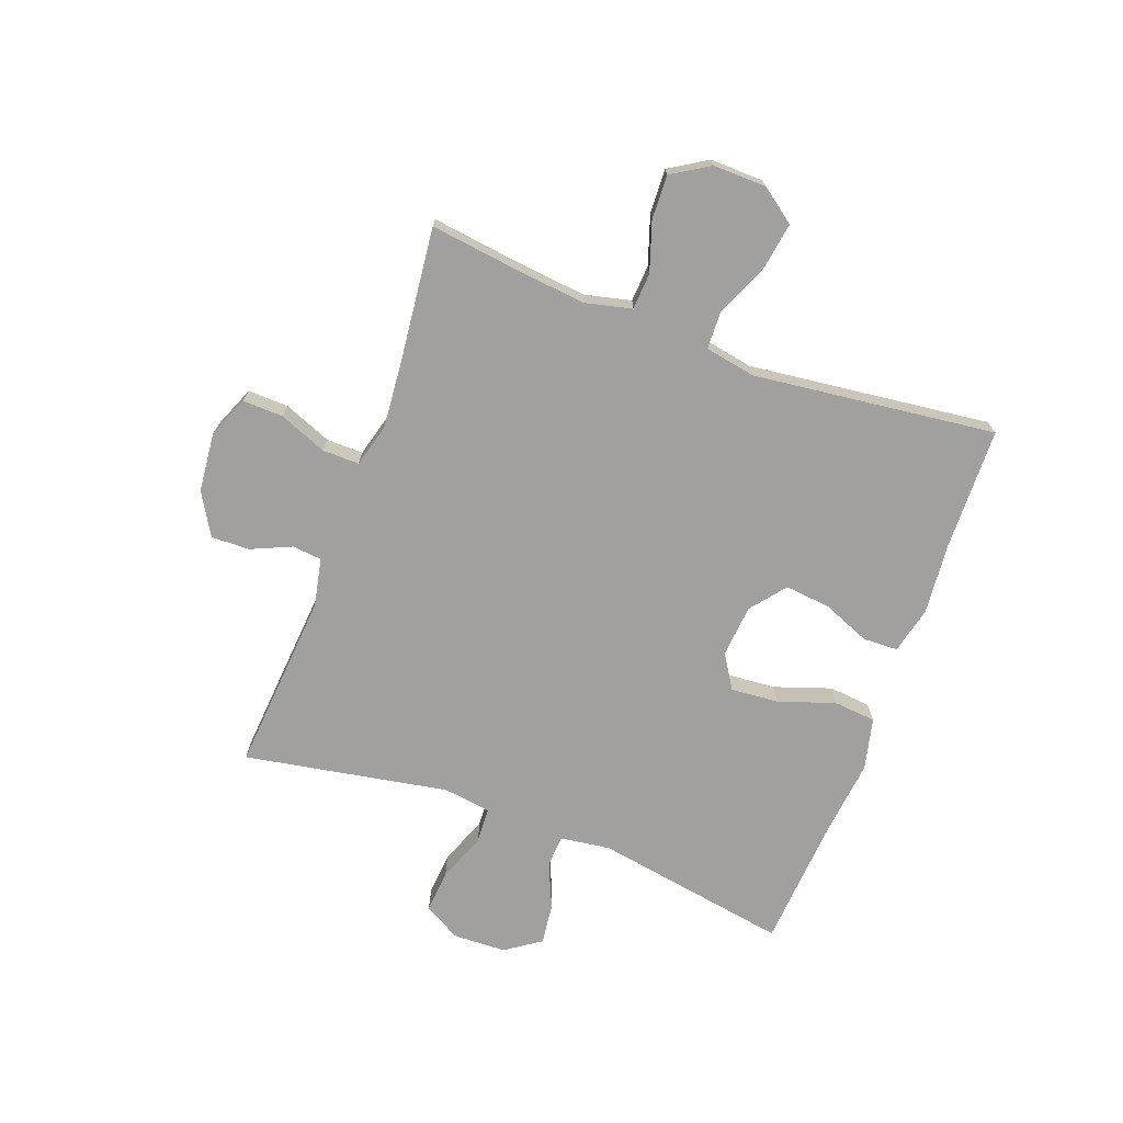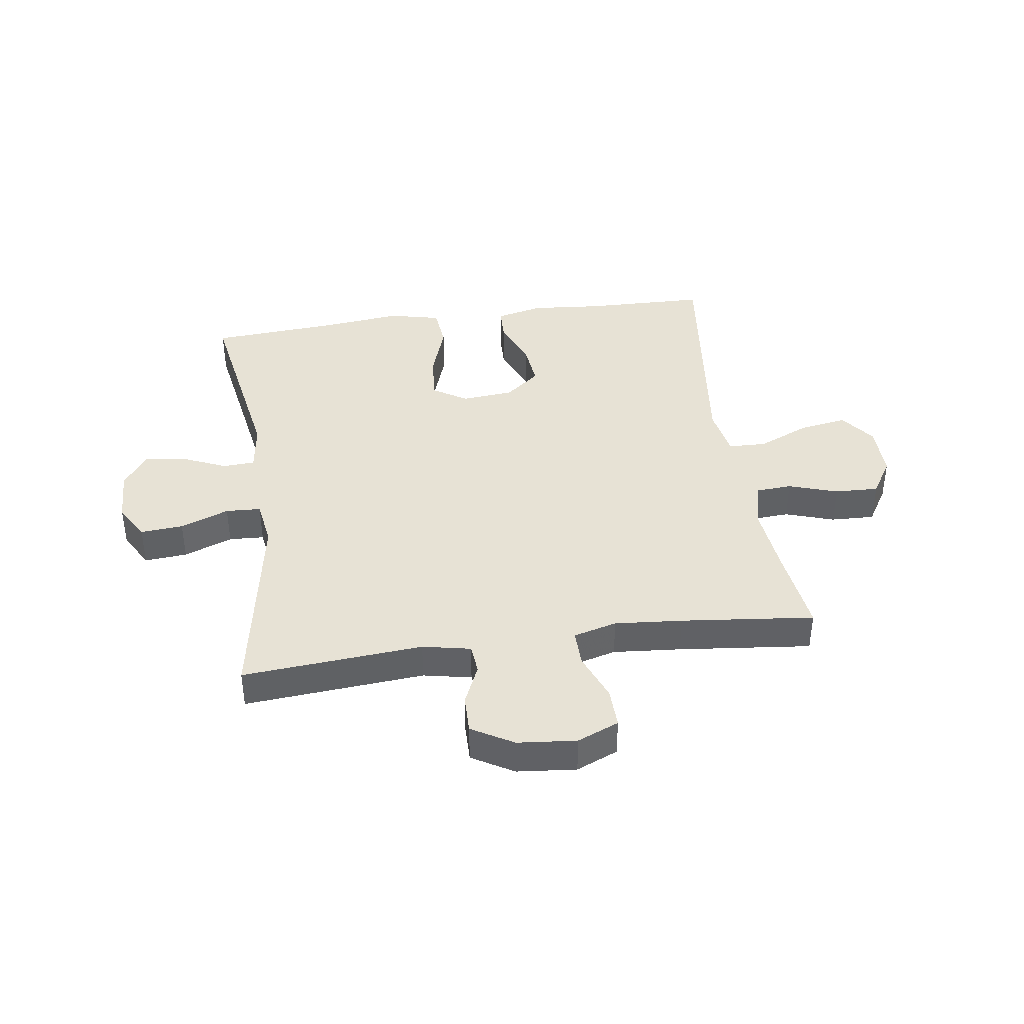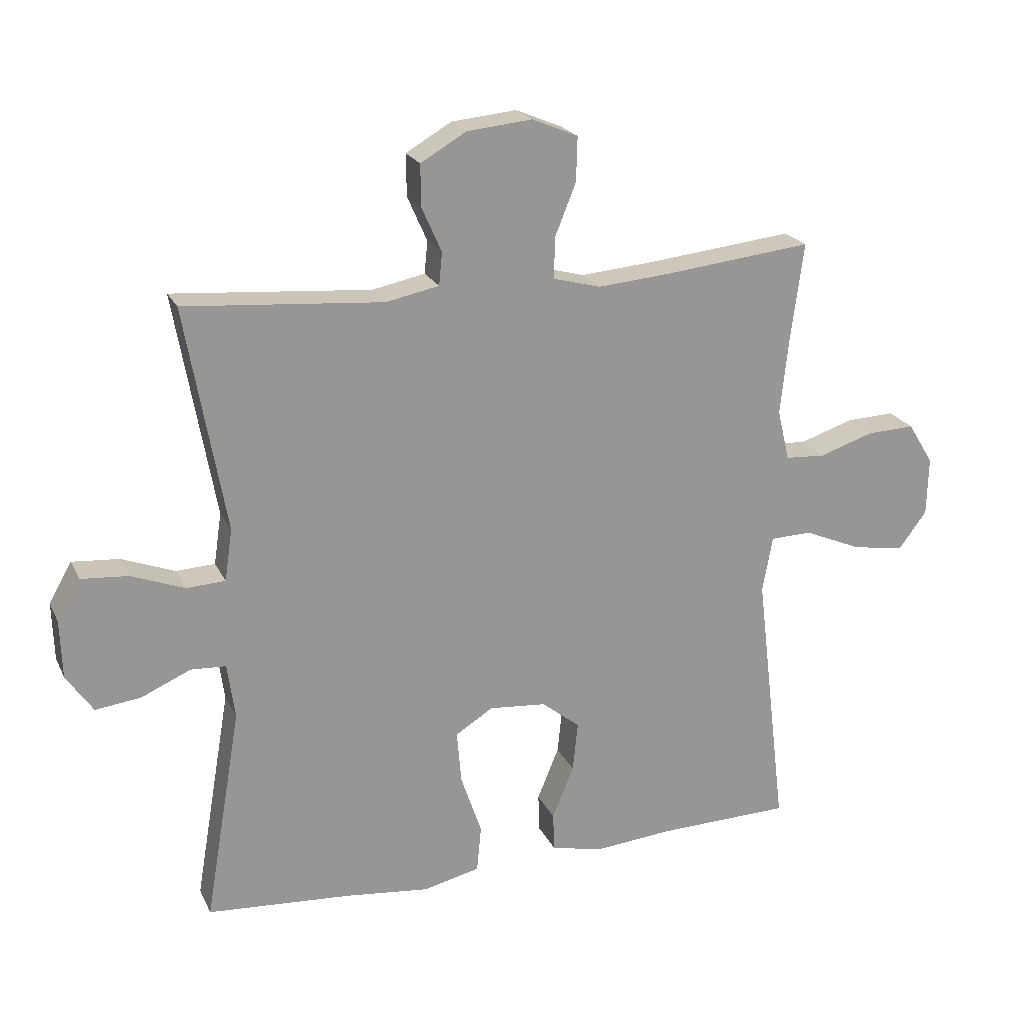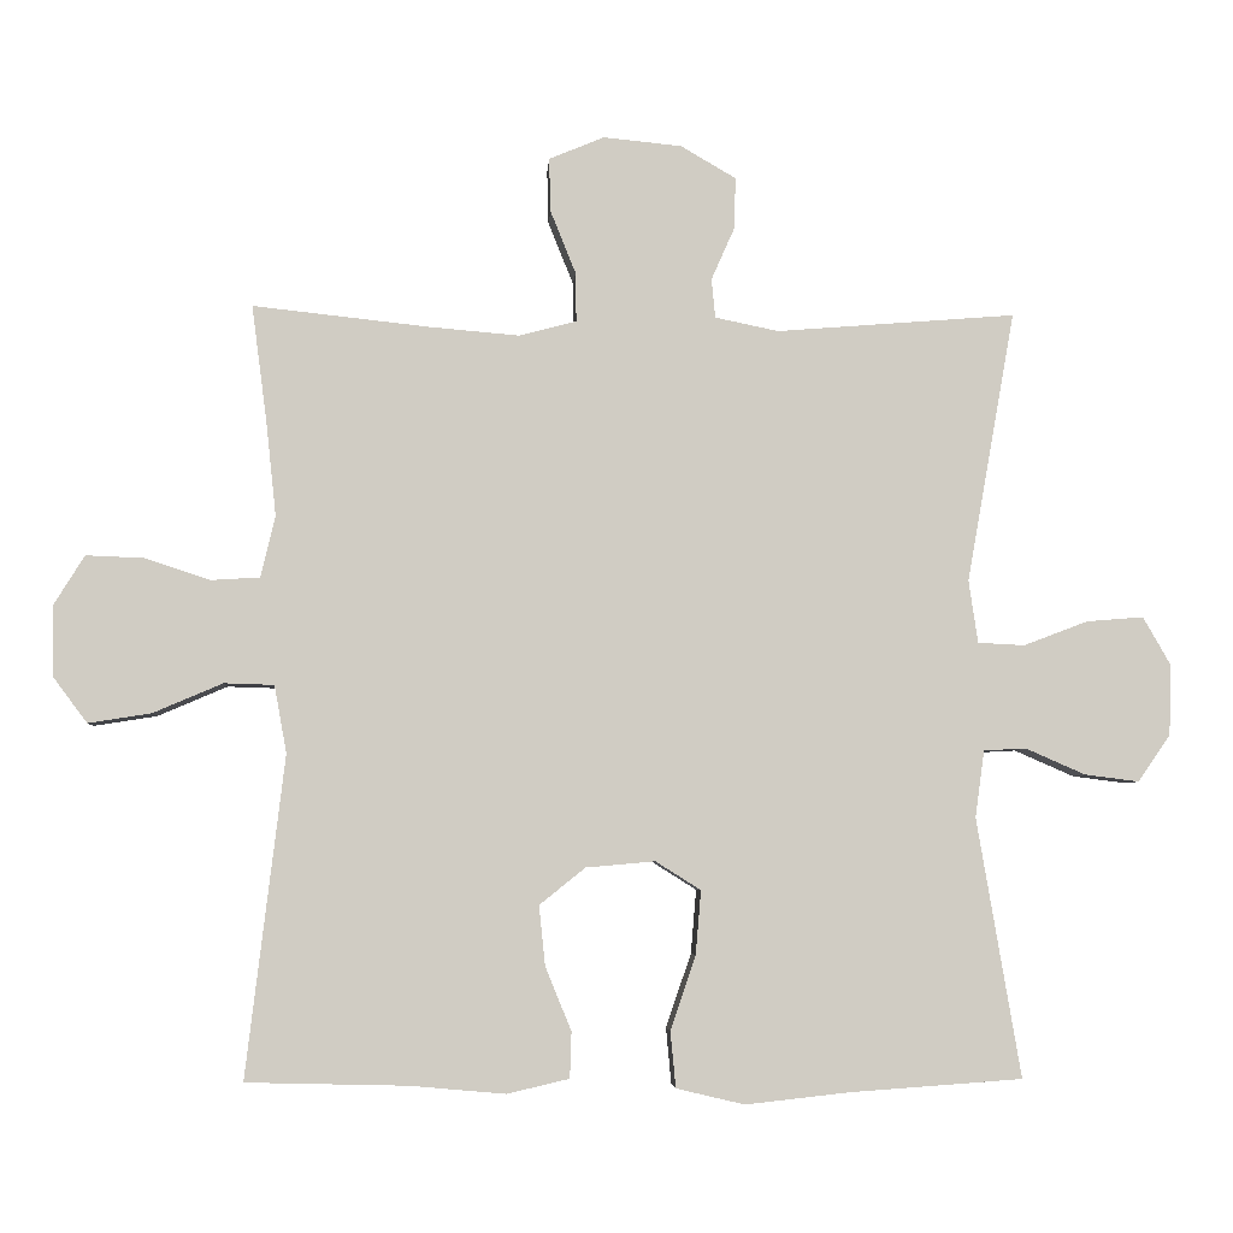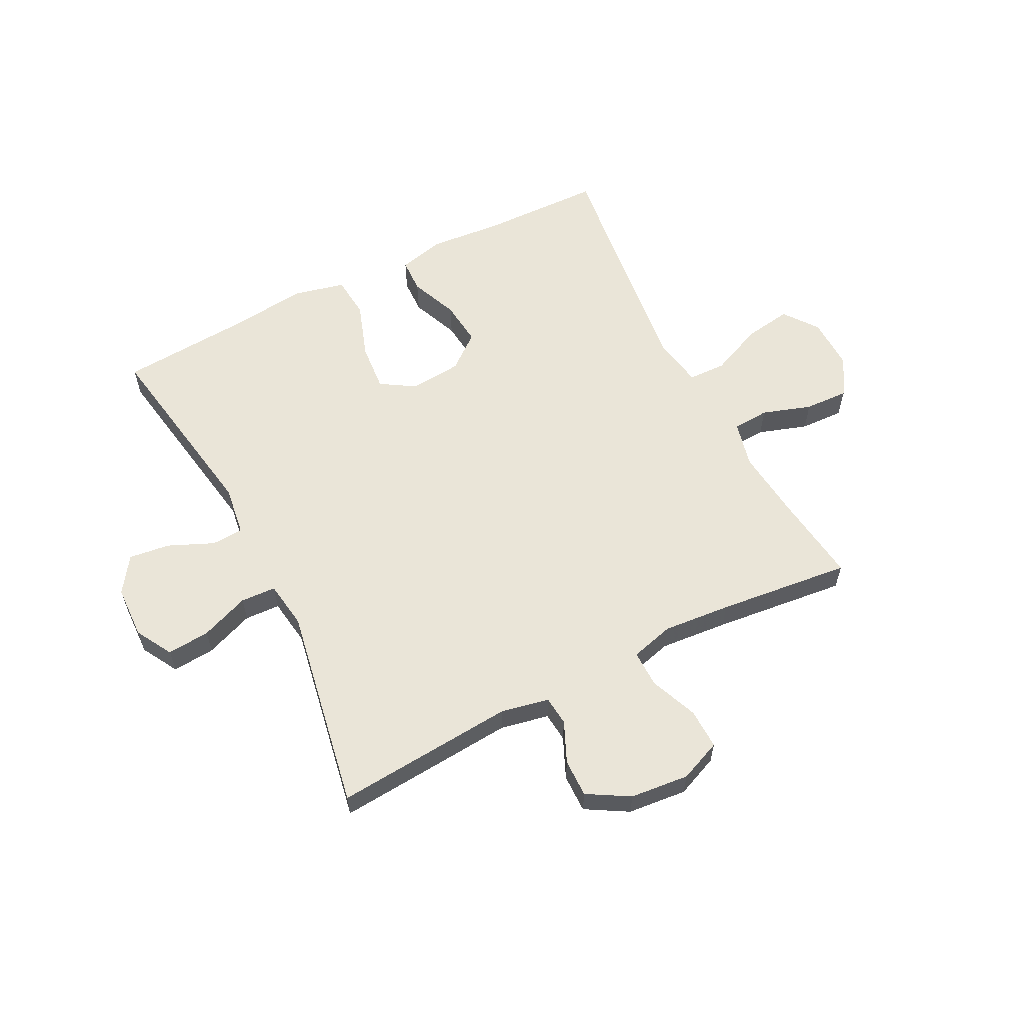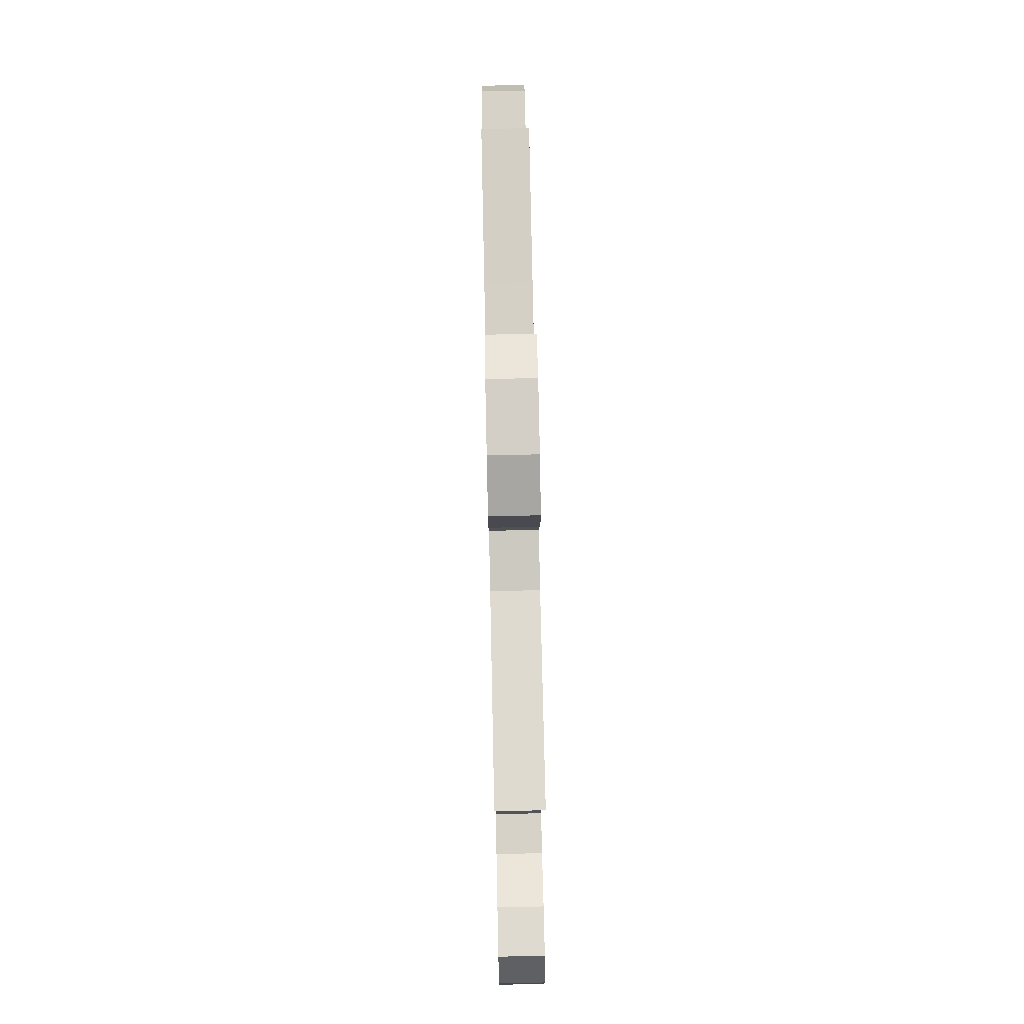
<metadata>
{"format":"obj","ext":"obj","renderer":"f3d","projection":"perspective","resolution":1024,"background":"white","views":[{"elev":-71.8,"azim":69.7,"up":"+Y"},{"elev":40.3,"azim":-8.2,"up":"+Y"},{"elev":21.5,"azim":-20.0,"up":"+Z"},{"elev":-5.1,"azim":176.4,"up":"+Z"},{"elev":59.5,"azim":-27.0,"up":"+Y"},{"elev":75.5,"azim":-91.2,"up":"+Z"}]}
</metadata>
<code>
v 0.5 0.07 0.5
v 0.48 0.07 0.347
v 0.467 0.07 0.225
v 0.486 0.07 0.145
v 0.549 0.07 0.141
v 0.634 0.07 0.169
v 0.71 0.07 0.172
v 0.75 0.07 0.107
v 0.748 0.07 0.015
v 0.704 0.07 -0.044
v 0.622 0.07 -0.031
v 0.531 0.07 0.008
v 0.466 0.07 0.006
v 0.45 0.07 -0.082
v 0.5 0.07 -0.5
v 0.29 0.07 -0.505
v 0.166 0.07 -0.516
v 0.085 0.07 -0.497
v 0.083 0.07 -0.437
v 0.117 0.07 -0.354
v 0.125 0.07 -0.276
v 0.065 0.07 -0.228
v -0.025 0.07 -0.22
v -0.084 0.07 -0.257
v -0.077 0.07 -0.34
v -0.044 0.07 -0.437
v -0.051 0.07 -0.51
v -0.14 0.07 -0.531
v -0.275 0.07 -0.516
v -0.5 0.07 -0.5
v -0.443 0.07 -0.163
v -0.455 0.07 -0.076
v -0.51 0.07 -0.073
v -0.588 0.07 -0.107
v -0.659 0.07 -0.116
v -0.701 0.07 -0.055
v -0.704 0.07 0.037
v -0.668 0.07 0.1
v -0.594 0.07 0.094
v -0.51 0.07 0.062
v -0.449 0.07 0.065
v -0.437 0.07 0.147
v -0.5 0.07 0.5
v -0.188 0.07 0.475
v -0.105 0.07 0.492
v -0.1 0.07 0.543
v -0.131 0.07 0.613
v -0.132 0.07 0.679
v -0.06 0.07 0.721
v 0.042 0.07 0.731
v 0.114 0.07 0.701
v 0.112 0.07 0.631
v 0.079 0.07 0.549
v 0.078 0.07 0.485
v 0.153 0.07 0.465
v 0.27 0.07 0.475
v 0.5 0 0.5
v 0.48 0 0.347
v 0.467 0 0.225
v 0.486 0 0.145
v 0.549 0 0.141
v 0.634 0 0.169
v 0.71 0 0.172
v 0.75 0 0.107
v 0.748 0 0.015
v 0.704 0 -0.044
v 0.622 0 -0.031
v 0.531 0 0.008
v 0.466 0 0.006
v 0.45 0 -0.082
v 0.5 0 -0.5
v 0.29 0 -0.505
v 0.166 0 -0.516
v 0.085 0 -0.497
v 0.083 0 -0.437
v 0.117 0 -0.354
v 0.125 0 -0.276
v 0.065 0 -0.228
v -0.025 0 -0.22
v -0.084 0 -0.257
v -0.077 0 -0.34
v -0.044 0 -0.437
v -0.051 0 -0.51
v -0.14 0 -0.531
v -0.275 0 -0.516
v -0.5 0 -0.5
v -0.443 0 -0.163
v -0.455 0 -0.076
v -0.51 0 -0.073
v -0.588 0 -0.107
v -0.659 0 -0.116
v -0.701 0 -0.055
v -0.704 0 0.037
v -0.668 0 0.1
v -0.594 0 0.094
v -0.51 0 0.062
v -0.449 0 0.065
v -0.437 0 0.147
v -0.5 0 0.5
v -0.188 0 0.475
v -0.105 0 0.492
v -0.1 0 0.543
v -0.131 0 0.613
v -0.132 0 0.679
v -0.06 0 0.721
v 0.042 0 0.731
v 0.114 0 0.701
v 0.112 0 0.631
v 0.079 0 0.549
v 0.078 0 0.485
v 0.153 0 0.465
v 0.27 0 0.475
f 50 51 52 53
f 50 53 54
f 49 50 54
f 46 47 48 49
f 45 46 49 54
f 44 45 54 55
f 42 43 44
f 41 42 44 55
f 37 38 39 40
f 37 40 41
f 36 37 41
f 33 34 35 36
f 32 33 36 41
f 31 32 41 55
f 29 30 31 55
f 25 26 27 28
f 24 25 28 29
f 17 18 19 20
f 16 17 20 21
f 14 15 16 21
f 13 14 21 22
f 9 10 11 12
f 9 12 13
f 8 9 13
f 5 6 7 8
f 4 5 8 13
f 3 4 13 22
f 56 1 2
f 24 29 55 56
f 23 24 56 2
f 2 3 22 23
f 109 108 107 106
f 110 109 106
f 110 106 105
f 105 104 103 102
f 110 105 102 101
f 111 110 101 100
f 100 99 98
f 111 100 98 97
f 96 95 94 93
f 97 96 93
f 97 93 92
f 92 91 90 89
f 97 92 89 88
f 111 97 88 87
f 111 87 86 85
f 84 83 82 81
f 85 84 81 80
f 76 75 74 73
f 77 76 73 72
f 77 72 71 70
f 78 77 70 69
f 68 67 66 65
f 69 68 65
f 69 65 64
f 64 63 62 61
f 69 64 61 60
f 78 69 60 59
f 58 57 112
f 112 111 85 80
f 58 112 80 79
f 79 78 59 58
f 1 57 58 2
f 2 58 59 3
f 3 59 60 4
f 4 60 61 5
f 5 61 62 6
f 6 62 63 7
f 7 63 64 8
f 8 64 65 9
f 9 65 66 10
f 10 66 67 11
f 11 67 68 12
f 12 68 69 13
f 13 69 70 14
f 14 70 71 15
f 15 71 72 16
f 16 72 73 17
f 17 73 74 18
f 18 74 75 19
f 19 75 76 20
f 20 76 77 21
f 21 77 78 22
f 22 78 79 23
f 23 79 80 24
f 24 80 81 25
f 25 81 82 26
f 26 82 83 27
f 27 83 84 28
f 28 84 85 29
f 29 85 86 30
f 30 86 87 31
f 31 87 88 32
f 32 88 89 33
f 33 89 90 34
f 34 90 91 35
f 35 91 92 36
f 36 92 93 37
f 37 93 94 38
f 38 94 95 39
f 39 95 96 40
f 40 96 97 41
f 41 97 98 42
f 42 98 99 43
f 43 99 100 44
f 44 100 101 45
f 45 101 102 46
f 46 102 103 47
f 47 103 104 48
f 48 104 105 49
f 49 105 106 50
f 50 106 107 51
f 51 107 108 52
f 52 108 109 53
f 53 109 110 54
f 54 110 111 55
f 55 111 112 56
f 56 112 57 1

</code>
